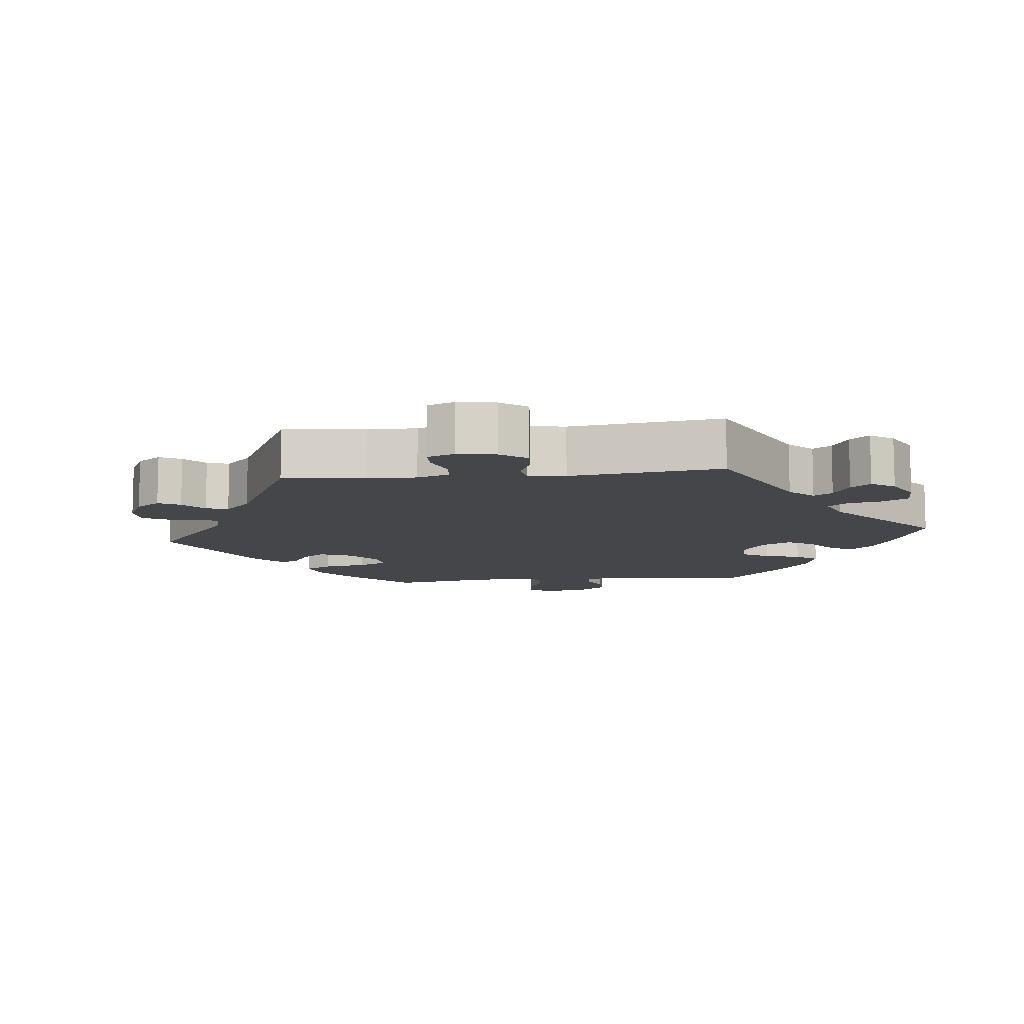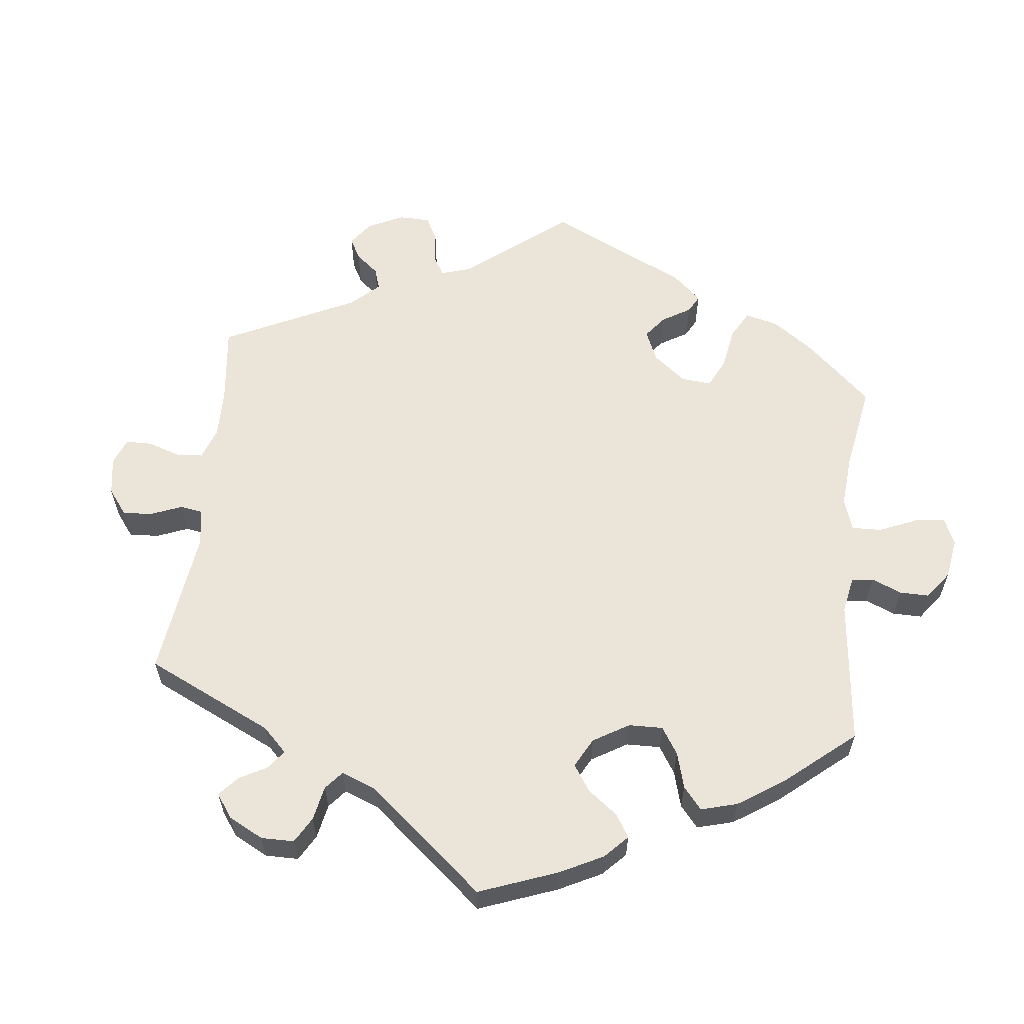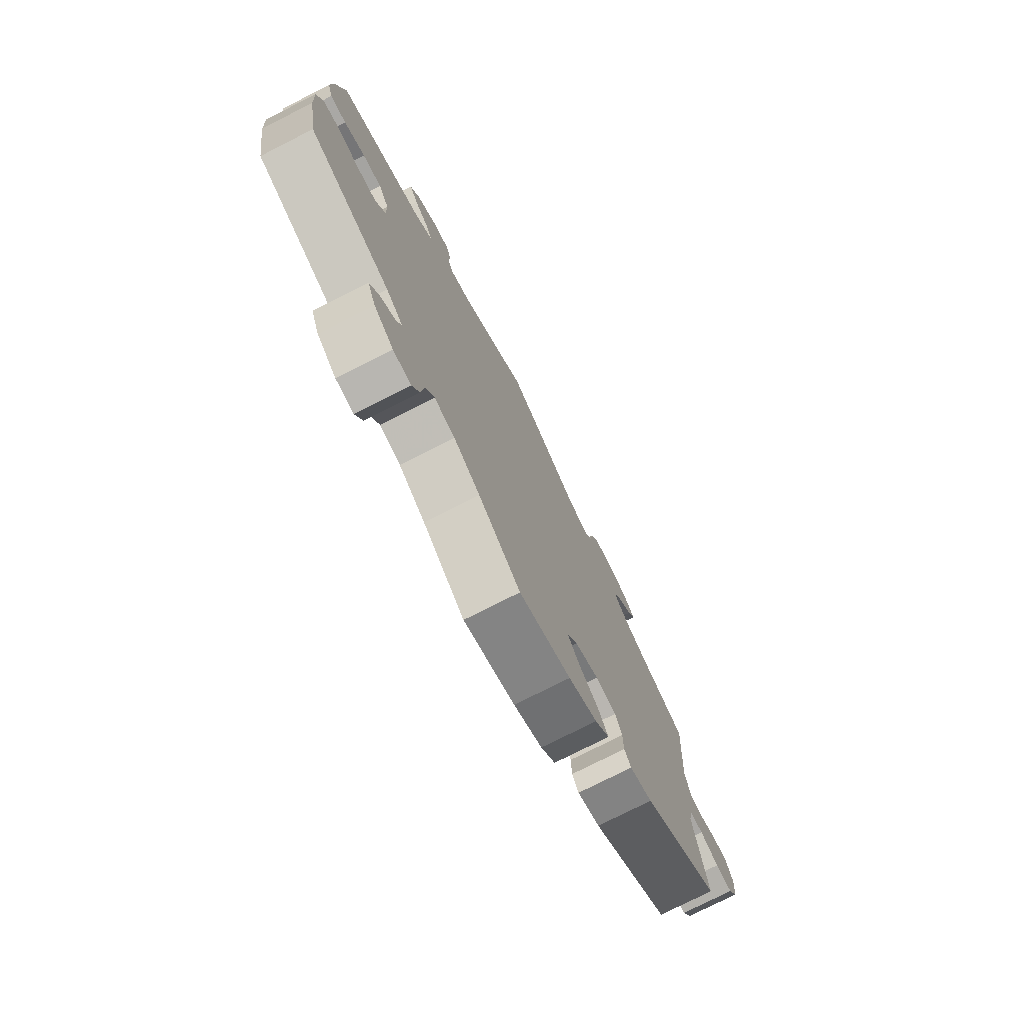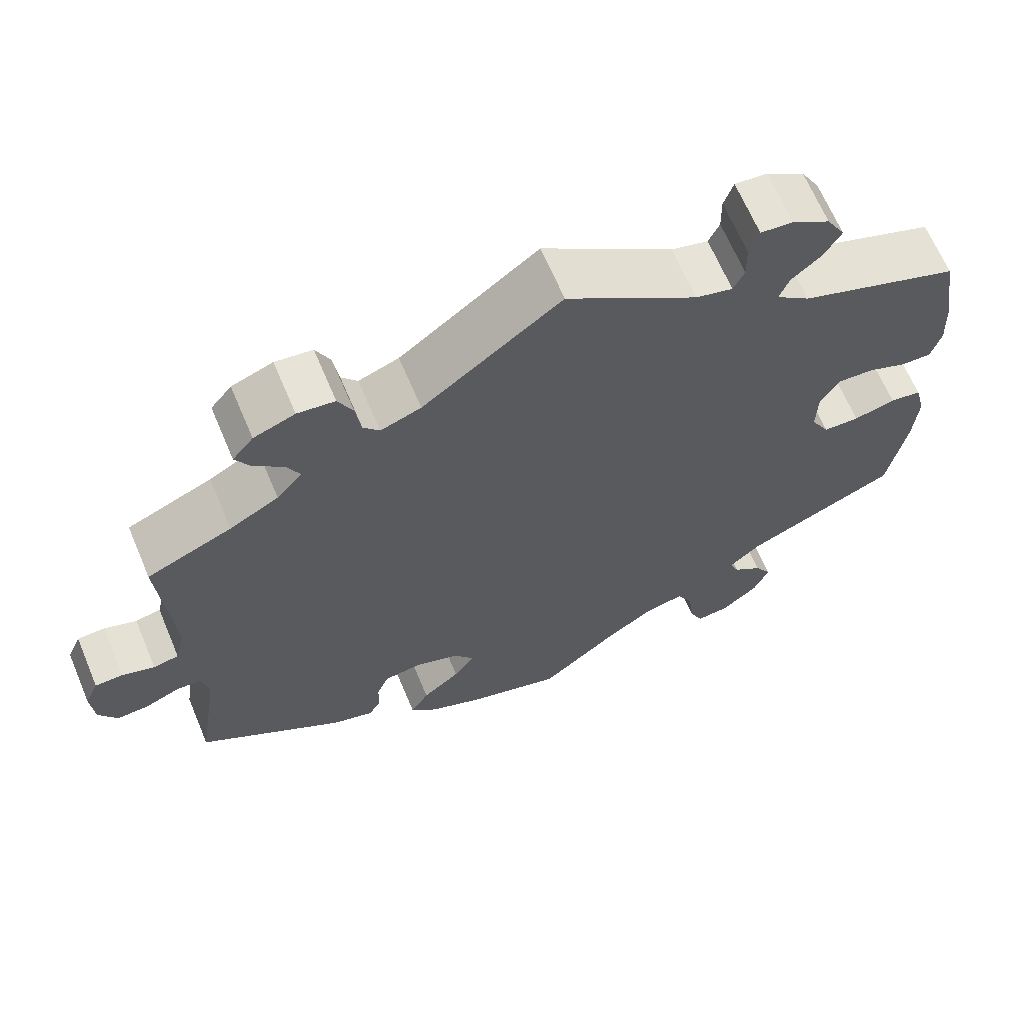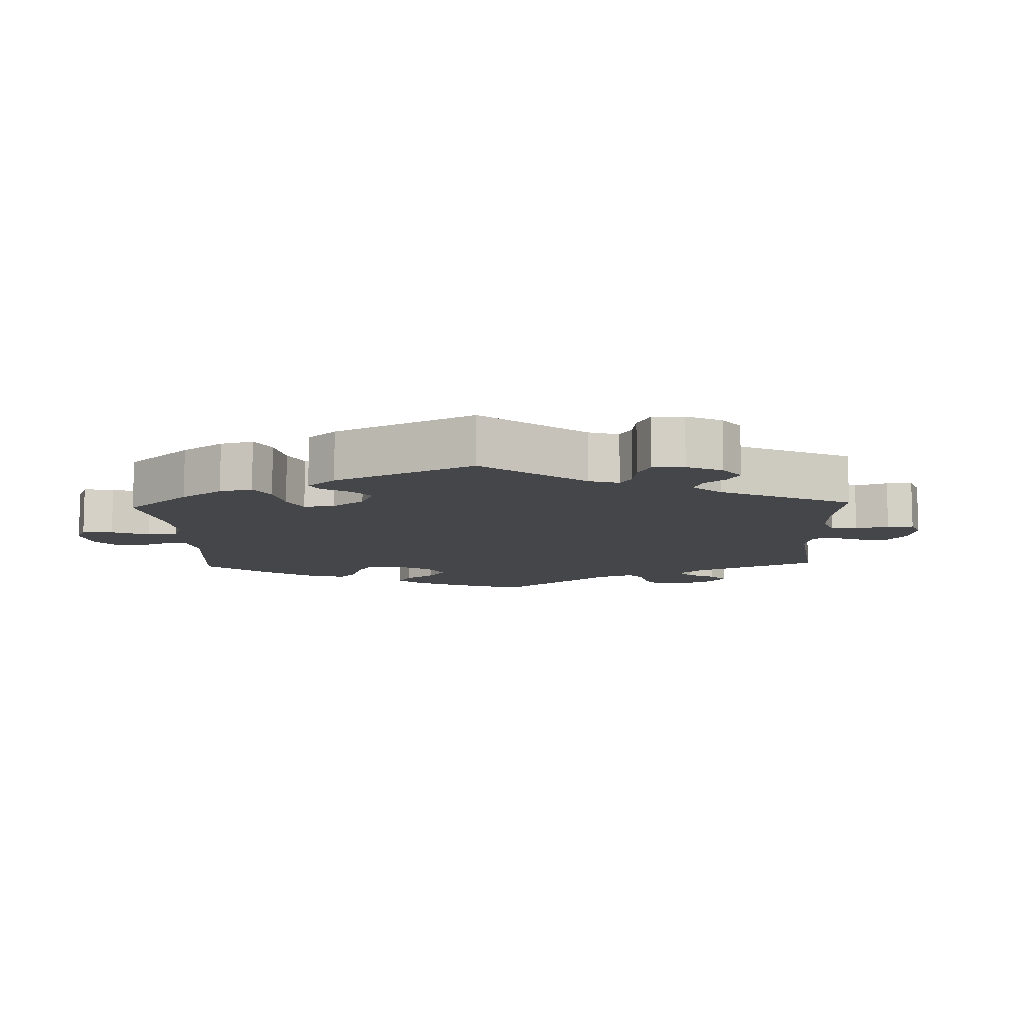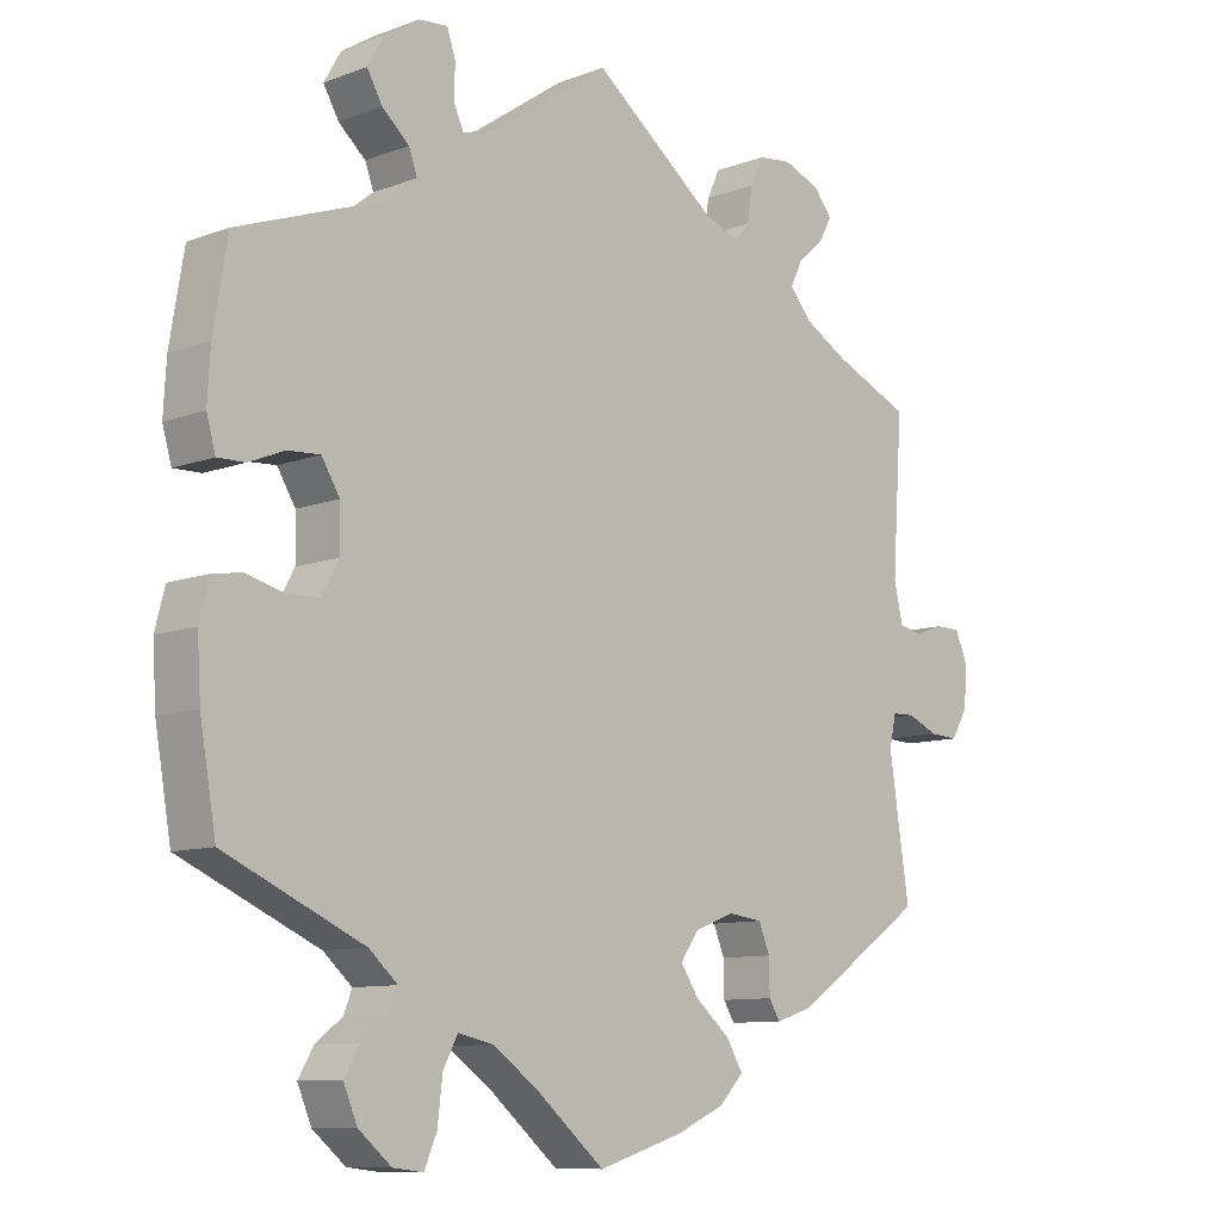
<metadata>
{"format":"obj","ext":"obj","renderer":"f3d","projection":"perspective","resolution":1024,"background":"white","views":[{"elev":-9.8,"azim":-23.5,"up":"+Y"},{"elev":59.2,"azim":66.5,"up":"+Y"},{"elev":-76.3,"azim":116.9,"up":"+Z"},{"elev":66.2,"azim":-22.9,"up":"+Z"},{"elev":-9.7,"azim":-117.6,"up":"+Y"},{"elev":-9.9,"azim":133.8,"up":"+Z"}]}
</metadata>
<code>
v 0.458 0.07 0.095
v -0.568 0.07 0.031
v -0.518 0.07 -0.074
v 0.303 0.07 -0.616
v 0.242 0.07 -0.579
v -0.178 0.07 0.485
v 0.297 0.07 0.454
v 0.385 0.07 -0.005
v -0.228 0.07 -0.515
v -0.61 0.07 0.046
v -0.128 0.07 -0.394
v 0.232 0.07 0.519
v 0.565 0.07 -0.098
v 0.37 0.07 -0.53
v 0.243 0.07 0.603
v 0.336 0.07 0.488
v -0.154 0.07 -0.357
v 0.235 0.07 -0.519
v -0.378 0.07 0.566
v 0 0.07 -0.62
v 0.561 0.07 0.118
v 0 0.07 0.62
v -0.211 0.07 -0.335
v -0.386 0.07 0.499
v 0.285 0.07 0.421
v -0.124 0.07 -0.582
v 0.101 0.07 -0.535
v -0.258 0.07 0.54
v 0.214 0.07 -0.48
v 0.164 0.07 -0.491
v 0.329 0.07 0.386
v -0.537 0.07 -0.31
v -0.277 0.07 -0.38
v -0.537 0.07 0.31
v -0.636 0.07 -0.094
v 0.334 0.07 0.568
v -0.427 0.07 0.357
v 0.557 0.07 0.189
v 0.17 0.07 0.502
v -0.646 0.07 0.045
v 0.358 0.07 0.526
v -0.522 0.07 0.093
v -0.331 0.07 0.43
v 0.56 0.07 -0.178
v 0.231 0.07 0.567
v 0.456 0.07 -0.051
v 0.31 0.07 -0.464
v 0.409 0.07 -0.049
v -0.278 0.07 -0.429
v 0.348 0.07 -0.493
v -0.364 0.07 0.392
v 0.386 0.07 0.056
v -0.508 0.07 -0.119
v -0.595 0.07 -0.092
v -0.251 0.07 0.491
v 0.537 0.07 0.31
v 0.551 0.07 -0.044
v -0.204 0.07 -0.475
v -0.348 0.07 0.465
v -0.66 0.07 -0.054
v 0.51 0.07 -0.037
v -0.277 0.07 0.58
v 0.548 0.07 0.073
v 0.339 0.07 -0.398
v 0.537 0.07 -0.31
v -0.294 0.07 -0.455
v -0.261 0.07 -0.341
v 0.35 0.07 -0.577
v 0.412 0.07 0.098
v 0.218 0.07 0.489
v -0.55 0.07 -0.073
v 0.26 0.07 -0.621
v -0.325 0.07 0.586
v -0.348 0.07 -0.438
v -0.664 0.07 0.004
v 0.509 0.07 0.074
v 0.285 0.07 0.599
v -0.535 0.07 0.038
v -0.405 0.07 0.533
v -0.155 0.07 -0.434
v 0.298 0.07 -0.434
v -0.193 0.07 -0.551
v -0.23 0.07 0.466
v 0.458 -0 0.095
v -0.568 -0 0.031
v -0.518 -0 -0.074
v 0.303 -0 -0.616
v 0.242 -0 -0.579
v -0.178 -0 0.485
v 0.297 -0 0.454
v 0.385 -0 -0.005
v -0.228 -0 -0.515
v -0.61 -0 0.046
v -0.128 -0 -0.394
v 0.232 -0 0.519
v 0.565 -0 -0.098
v 0.37 -0 -0.53
v 0.243 -0 0.603
v 0.336 -0 0.488
v -0.154 -0 -0.357
v 0.235 -0 -0.519
v -0.378 -0 0.566
v 0 -0 -0.62
v 0.561 -0 0.118
v 0 -0 0.62
v -0.211 -0 -0.335
v -0.386 -0 0.499
v 0.285 -0 0.421
v -0.124 -0 -0.582
v 0.101 -0 -0.535
v -0.258 -0 0.54
v 0.214 -0 -0.48
v 0.164 -0 -0.491
v 0.329 -0 0.386
v -0.537 -0 -0.31
v -0.277 -0 -0.38
v -0.537 -0 0.31
v -0.636 -0 -0.094
v 0.334 -0 0.568
v -0.427 -0 0.357
v 0.557 -0 0.189
v 0.17 -0 0.502
v -0.646 -0 0.045
v 0.358 -0 0.526
v -0.522 -0 0.093
v -0.331 -0 0.43
v 0.56 -0 -0.178
v 0.231 -0 0.567
v 0.456 -0 -0.051
v 0.31 -0 -0.464
v 0.409 -0 -0.049
v -0.278 -0 -0.429
v 0.348 -0 -0.493
v -0.364 -0 0.392
v 0.386 -0 0.056
v -0.508 -0 -0.119
v -0.595 -0 -0.092
v -0.251 -0 0.491
v 0.537 -0 0.31
v 0.551 -0 -0.044
v -0.204 -0 -0.475
v -0.348 -0 0.465
v -0.66 -0 -0.054
v 0.51 -0 -0.037
v -0.277 -0 0.58
v 0.548 -0 0.073
v 0.339 -0 -0.398
v 0.537 -0 -0.31
v -0.294 -0 -0.455
v -0.261 -0 -0.341
v 0.35 -0 -0.577
v 0.412 -0 0.098
v 0.218 -0 0.489
v -0.55 -0 -0.073
v 0.26 -0 -0.621
v -0.325 -0 0.586
v -0.348 -0 -0.438
v -0.664 -0 0.004
v 0.509 -0 0.074
v 0.285 -0 0.599
v -0.535 -0 0.038
v -0.405 -0 0.533
v -0.155 -0 -0.434
v 0.298 -0 -0.434
v -0.193 -0 -0.551
v -0.23 -0 0.466
f 27 20 26 82
f 30 27 82 9
f 29 30 9 58
f 4 72 5 18
f 4 18 29
f 68 4 29
f 47 50 14 68
f 81 47 68 29
f 64 81 29 58
f 46 61 57 13
f 48 46 13 44
f 21 63 76 1
f 21 1 69
f 31 56 38 21
f 25 31 21 69
f 36 41 16 7
f 36 7 25
f 77 36 25
f 12 45 15 77
f 70 12 77 25
f 39 70 25 69
f 6 22 39 69
f 73 62 28 55
f 79 19 73 55
f 59 24 79 55
f 43 59 55 83
f 51 43 83
f 37 51 83 6
f 42 34 37
f 78 42 37 6
f 75 40 10 2
f 75 2 78
f 60 75 78
f 71 54 35 60
f 3 71 60 78
f 53 3 78 6
f 33 49 66 74
f 67 33 74 32
f 23 67 32 53
f 65 64 58 80
f 48 44 65 80
f 8 48 80 11
f 52 8 11 17
f 53 6 69 52
f 17 23 53 52
f 165 109 103 110
f 92 165 110 113
f 141 92 113 112
f 101 88 155 87
f 112 101 87
f 112 87 151
f 151 97 133 130
f 112 151 130 164
f 141 112 164 147
f 96 140 144 129
f 127 96 129 131
f 84 159 146 104
f 152 84 104
f 104 121 139 114
f 152 104 114 108
f 90 99 124 119
f 108 90 119
f 108 119 160
f 160 98 128 95
f 108 160 95 153
f 152 108 153 122
f 152 122 105 89
f 138 111 145 156
f 138 156 102 162
f 138 162 107 142
f 166 138 142 126
f 166 126 134
f 89 166 134 120
f 120 117 125
f 89 120 125 161
f 85 93 123 158
f 161 85 158
f 161 158 143
f 143 118 137 154
f 161 143 154 86
f 89 161 86 136
f 157 149 132 116
f 115 157 116 150
f 136 115 150 106
f 163 141 147 148
f 163 148 127 131
f 94 163 131 91
f 100 94 91 135
f 135 152 89 136
f 135 136 106 100
f 26 109 165 82
f 82 165 92 9
f 9 92 141 58
f 58 141 163 80
f 80 163 94 11
f 11 94 100 17
f 17 100 106 23
f 23 106 150 67
f 67 150 116 33
f 33 116 132 49
f 49 132 149 66
f 66 149 157 74
f 74 157 115 32
f 32 115 136 53
f 53 136 86 3
f 3 86 154 71
f 71 154 137 54
f 54 137 118 35
f 35 118 143 60
f 60 143 158 75
f 75 158 123 40
f 40 123 93 10
f 10 93 85 2
f 2 85 161 78
f 78 161 125 42
f 42 125 117 34
f 34 117 120 37
f 37 120 134 51
f 51 134 126 43
f 43 126 142 59
f 59 142 107 24
f 24 107 162 79
f 79 162 102 19
f 19 102 156 73
f 73 156 145 62
f 62 145 111 28
f 28 111 138 55
f 55 138 166 83
f 83 166 89 6
f 6 89 105 22
f 22 105 122 39
f 39 122 153 70
f 70 153 95 12
f 12 95 128 45
f 45 128 98 15
f 15 98 160 77
f 77 160 119 36
f 36 119 124 41
f 41 124 99 16
f 16 99 90 7
f 7 90 108 25
f 25 108 114 31
f 31 114 139 56
f 56 139 121 38
f 38 121 104 21
f 21 104 146 63
f 63 146 159 76
f 76 159 84 1
f 1 84 152 69
f 69 152 135 52
f 52 135 91 8
f 8 91 131 48
f 48 131 129 46
f 46 129 144 61
f 61 144 140 57
f 57 140 96 13
f 13 96 127 44
f 44 127 148 65
f 65 148 147 64
f 64 147 164 81
f 81 164 130 47
f 47 130 133 50
f 50 133 97 14
f 14 97 151 68
f 68 151 87 4
f 4 87 155 72
f 72 155 88 5
f 5 88 101 18
f 18 101 112 29
f 29 112 113 30
f 30 113 110 27
f 27 110 103 20
f 20 103 109 26

</code>
